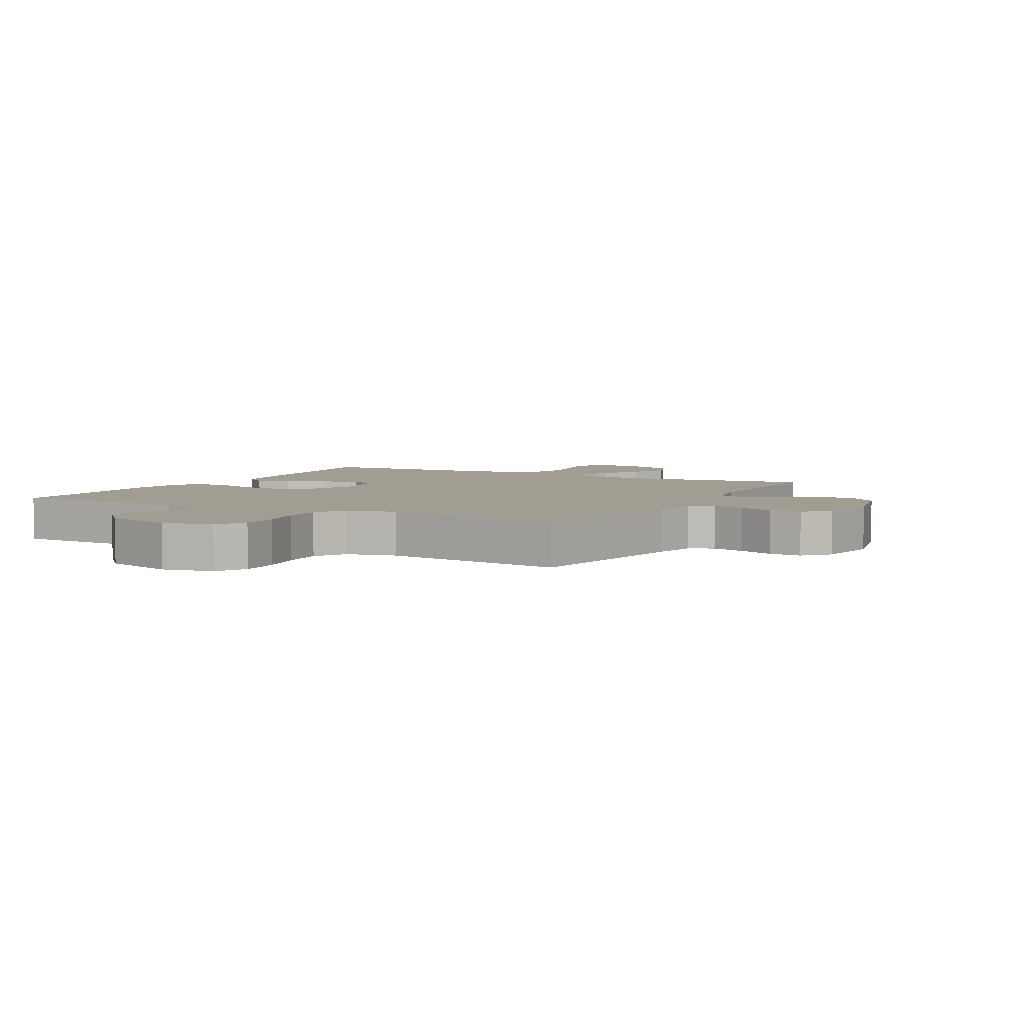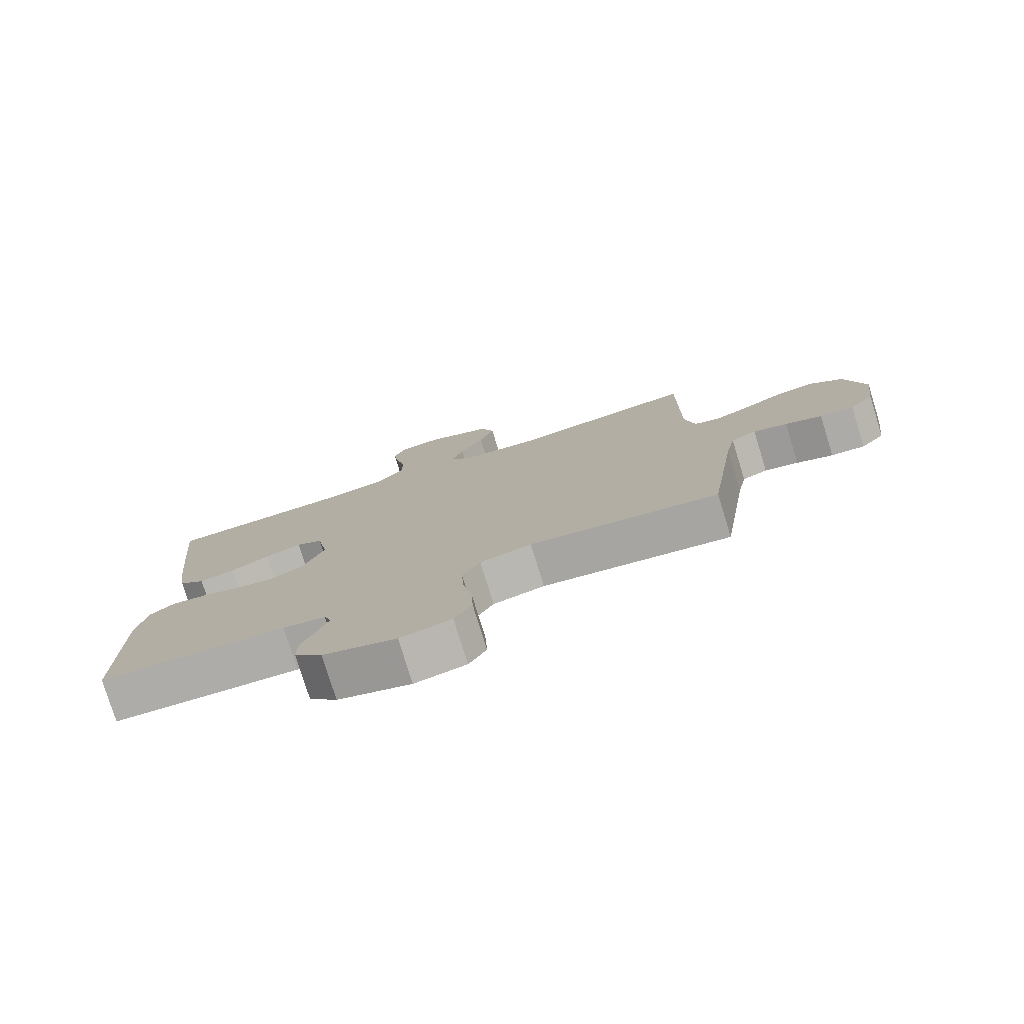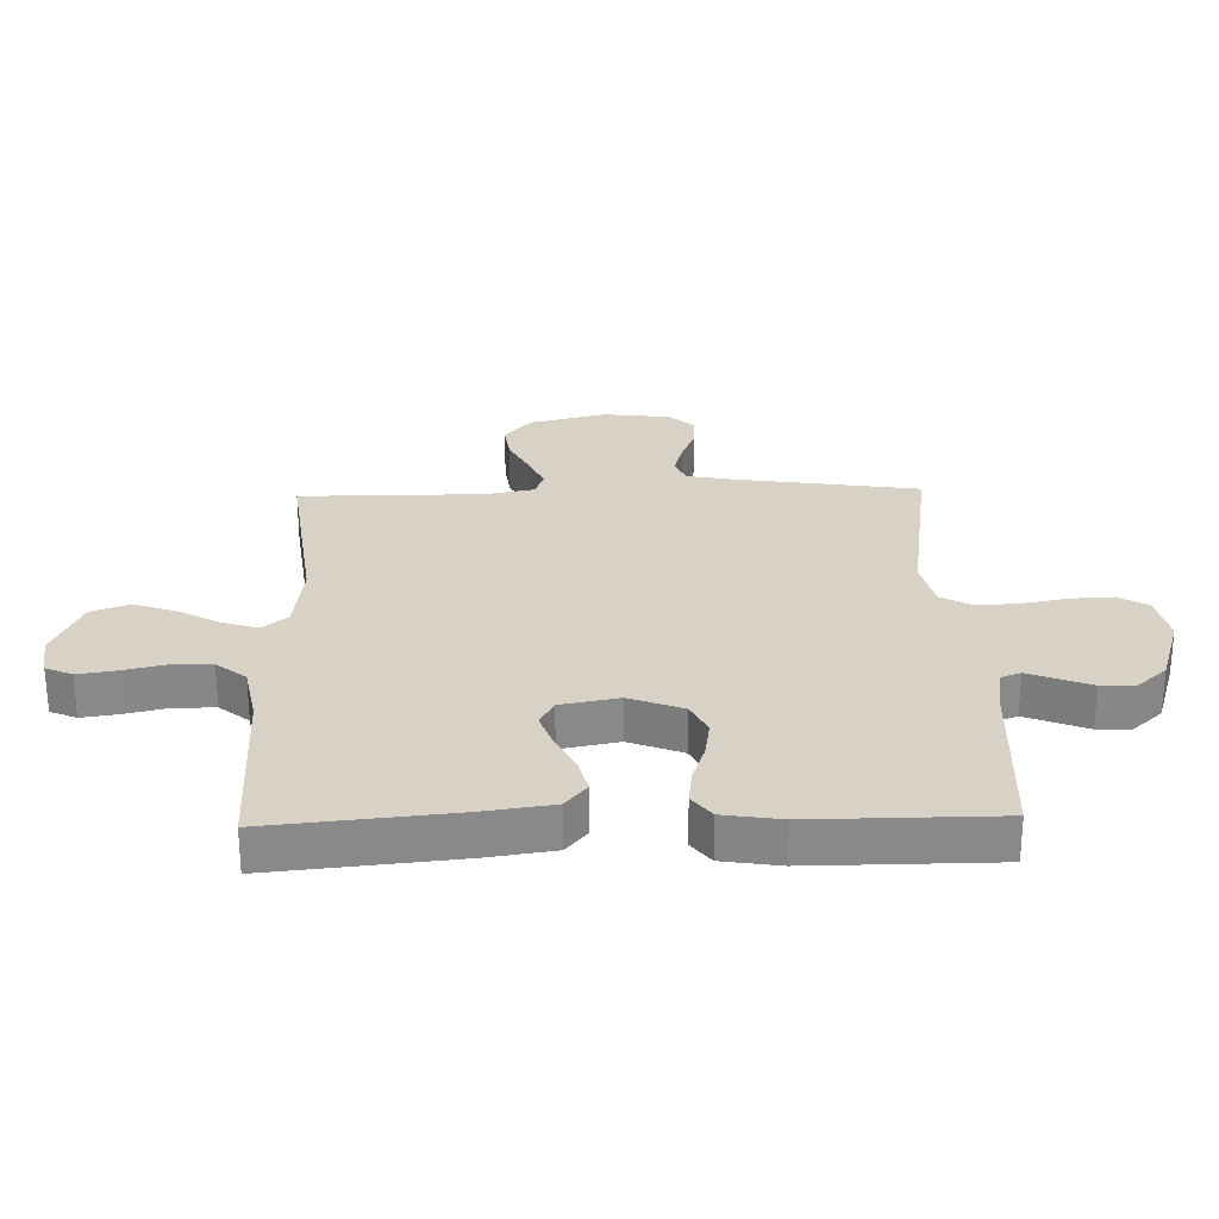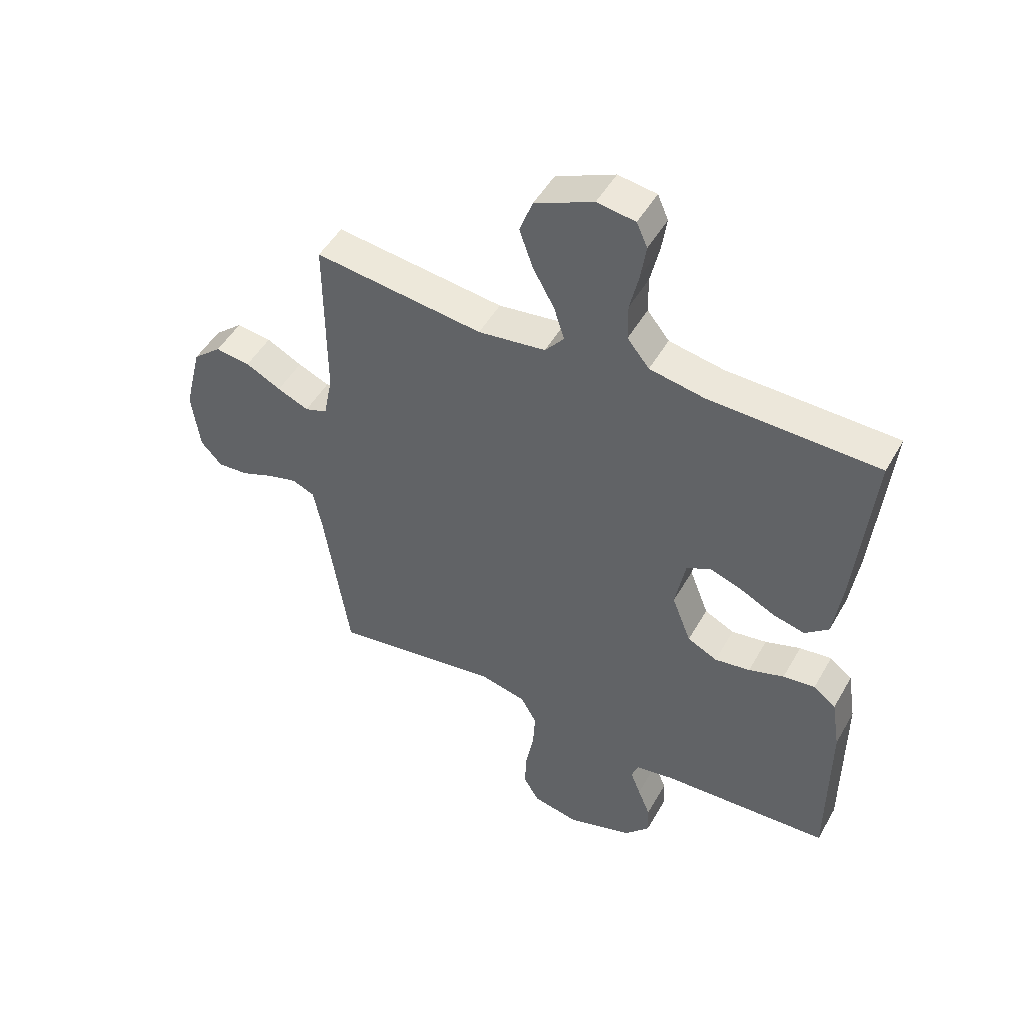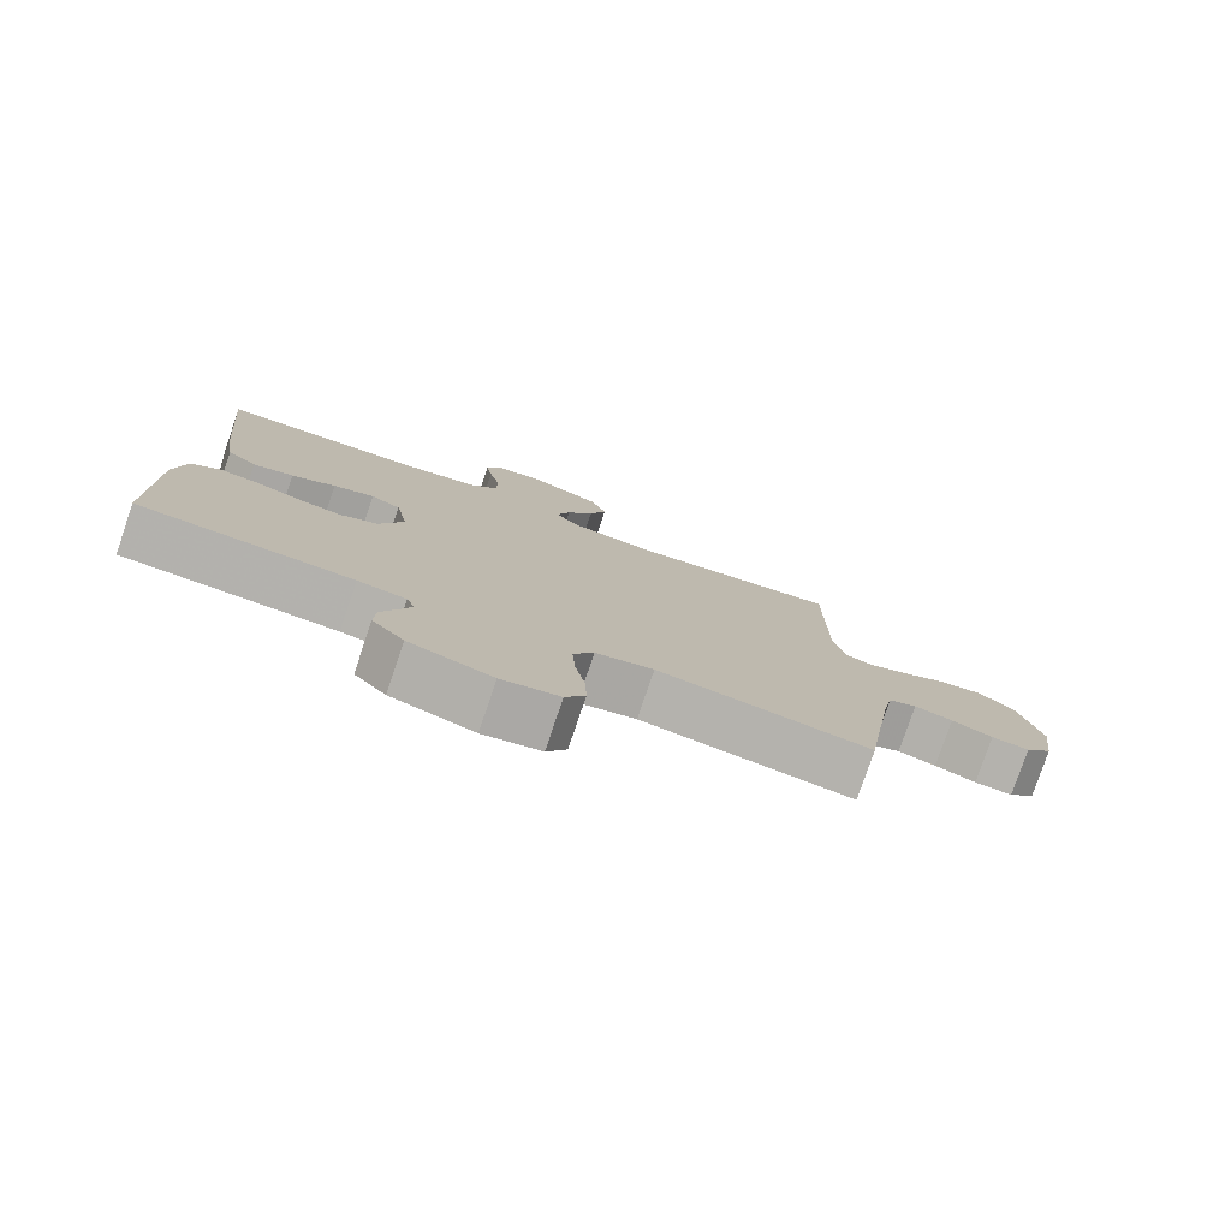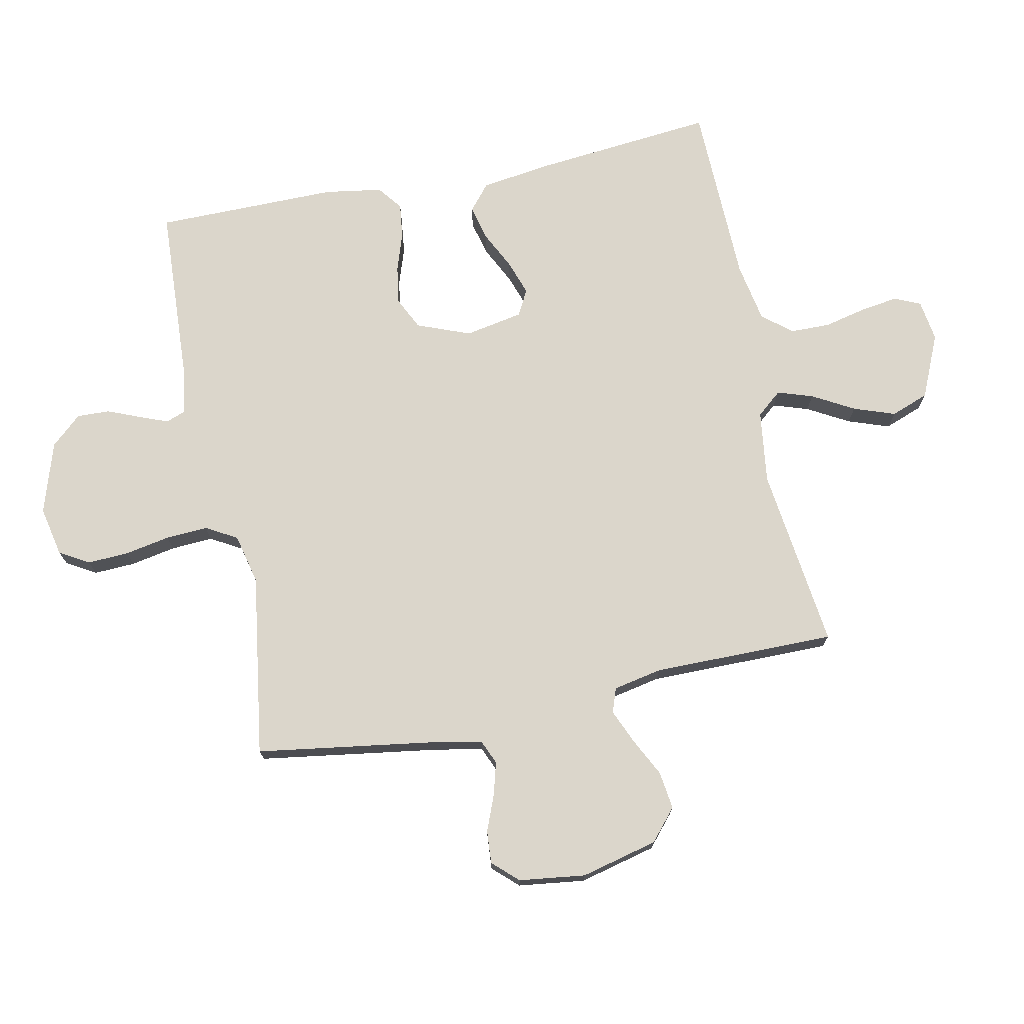
<metadata>
{"format":"obj","ext":"obj","renderer":"f3d","projection":"perspective","resolution":1024,"background":"white","views":[{"elev":4.6,"azim":-151.7,"up":"+Y"},{"elev":-78.2,"azim":-162.8,"up":"+Z"},{"elev":27.2,"azim":88.4,"up":"+Y"},{"elev":48.8,"azim":28.6,"up":"+Z"},{"elev":-78.9,"azim":161.2,"up":"+Z"},{"elev":73.5,"azim":-101.6,"up":"+Y"}]}
</metadata>
<code>
v 0.5 0.07 0.5
v 0.471 0.07 0.2
v 0.455 0.07 0.088
v 0.413 0.07 0.053
v 0.356 0.07 0.067
v 0.294 0.07 0.098
v 0.236 0.07 0.118
v 0.194 0.07 0.095
v 0.176 0.07 0
v 0.21 0.07 -0.087
v 0.263 0.07 -0.113
v 0.326 0.07 -0.103
v 0.389 0.07 -0.082
v 0.446 0.07 -0.075
v 0.486 0.07 -0.106
v 0.501 0.07 -0.2
v 0.5 0.07 -0.5
v 0.2 0.07 -0.516
v 0.132 0.07 -0.528
v 0.12 0.07 -0.56
v 0.138 0.07 -0.606
v 0.16 0.07 -0.66
v 0.162 0.07 -0.714
v 0.117 0.07 -0.764
v 0 0.07 -0.801
v -0.082 0.07 -0.784
v -0.11 0.07 -0.736
v -0.107 0.07 -0.668
v -0.093 0.07 -0.594
v -0.089 0.07 -0.525
v -0.118 0.07 -0.474
v -0.2 0.07 -0.455
v -0.5 0.07 -0.5
v -0.545 0.07 -0.2
v -0.56 0.07 -0.125
v -0.6 0.07 -0.108
v -0.654 0.07 -0.123
v -0.712 0.07 -0.146
v -0.766 0.07 -0.15
v -0.804 0.07 -0.109
v -0.818 0.07 0
v -0.787 0.07 0.126
v -0.736 0.07 0.17
v -0.674 0.07 0.162
v -0.611 0.07 0.13
v -0.555 0.07 0.106
v -0.515 0.07 0.12
v -0.499 0.07 0.2
v -0.5 0.07 0.5
v -0.2 0.07 0.463
v -0.08 0.07 0.479
v -0.046 0.07 0.52
v -0.065 0.07 0.578
v -0.103 0.07 0.646
v -0.127 0.07 0.714
v -0.104 0.07 0.776
v 0 0.07 0.822
v 0.068 0.07 0.812
v 0.087 0.07 0.769
v 0.078 0.07 0.708
v 0.062 0.07 0.638
v 0.063 0.07 0.573
v 0.102 0.07 0.525
v 0.2 0.07 0.507
v 0.5 0 0.5
v 0.471 0 0.2
v 0.455 0 0.088
v 0.413 0 0.053
v 0.356 0 0.067
v 0.294 0 0.098
v 0.236 0 0.118
v 0.194 0 0.095
v 0.176 0 0
v 0.21 0 -0.087
v 0.263 0 -0.113
v 0.326 0 -0.103
v 0.389 0 -0.082
v 0.446 0 -0.075
v 0.486 0 -0.106
v 0.501 0 -0.2
v 0.5 0 -0.5
v 0.2 0 -0.516
v 0.132 0 -0.528
v 0.12 0 -0.56
v 0.138 0 -0.606
v 0.16 0 -0.66
v 0.162 0 -0.714
v 0.117 0 -0.764
v 0 0 -0.801
v -0.082 0 -0.784
v -0.11 0 -0.736
v -0.107 0 -0.668
v -0.093 0 -0.594
v -0.089 0 -0.525
v -0.118 0 -0.474
v -0.2 0 -0.455
v -0.5 0 -0.5
v -0.545 0 -0.2
v -0.56 0 -0.125
v -0.6 0 -0.108
v -0.654 0 -0.123
v -0.712 0 -0.146
v -0.766 0 -0.15
v -0.804 0 -0.109
v -0.818 0 0
v -0.787 0 0.126
v -0.736 0 0.17
v -0.674 0 0.162
v -0.611 0 0.13
v -0.555 0 0.106
v -0.515 0 0.12
v -0.499 0 0.2
v -0.5 0 0.5
v -0.2 0 0.463
v -0.08 0 0.479
v -0.046 0 0.52
v -0.065 0 0.578
v -0.103 0 0.646
v -0.127 0 0.714
v -0.104 0 0.776
v 0 0 0.822
v 0.068 0 0.812
v 0.087 0 0.769
v 0.078 0 0.708
v 0.062 0 0.638
v 0.063 0 0.573
v 0.102 0 0.525
v 0.2 0 0.507
f 59 60 61
f 58 59 61
f 57 58 61
f 56 57 61
f 55 56 61
f 54 55 61
f 53 54 61
f 52 53 61 62
f 51 52 62 63
f 48 49 50
f 47 48 50 51
f 43 44 45
f 42 43 45
f 41 42 45
f 40 41 45
f 39 40 45
f 38 39 45
f 37 38 45
f 36 37 45 46
f 35 36 46 47
f 32 33 34
f 51 63 64
f 47 51 64
f 35 47 64
f 34 35 64
f 32 34 64
f 31 32 64
f 27 28 29
f 26 27 29
f 25 26 29
f 24 25 29
f 23 24 29
f 22 23 29
f 21 22 29
f 16 17 18
f 15 16 18
f 14 15 18
f 13 14 18
f 12 13 18
f 11 12 18 19
f 10 11 19 20
f 4 5 6
f 3 4 6
f 2 3 6
f 1 2 6
f 64 1 6
f 64 6 7
f 30 31 64
f 20 21 29 30
f 9 10 20 30
f 8 9 30 64
f 7 8 64
f 125 124 123
f 125 123 122
f 125 122 121
f 125 121 120
f 125 120 119
f 125 119 118
f 125 118 117
f 126 125 117 116
f 127 126 116 115
f 114 113 112
f 115 114 112 111
f 109 108 107
f 109 107 106
f 109 106 105
f 109 105 104
f 109 104 103
f 109 103 102
f 109 102 101
f 110 109 101 100
f 111 110 100 99
f 98 97 96
f 128 127 115
f 128 115 111
f 128 111 99
f 128 99 98
f 128 98 96
f 128 96 95
f 93 92 91
f 93 91 90
f 93 90 89
f 93 89 88
f 93 88 87
f 93 87 86
f 93 86 85
f 82 81 80
f 82 80 79
f 82 79 78
f 82 78 77
f 82 77 76
f 83 82 76 75
f 84 83 75 74
f 70 69 68
f 70 68 67
f 70 67 66
f 70 66 65
f 70 65 128
f 71 70 128
f 128 95 94
f 94 93 85 84
f 94 84 74 73
f 128 94 73 72
f 128 72 71
f 1 65 66 2
f 2 66 67 3
f 3 67 68 4
f 4 68 69 5
f 5 69 70 6
f 6 70 71 7
f 7 71 72 8
f 8 72 73 9
f 9 73 74 10
f 10 74 75 11
f 11 75 76 12
f 12 76 77 13
f 13 77 78 14
f 14 78 79 15
f 15 79 80 16
f 16 80 81 17
f 17 81 82 18
f 18 82 83 19
f 19 83 84 20
f 20 84 85 21
f 21 85 86 22
f 22 86 87 23
f 23 87 88 24
f 24 88 89 25
f 25 89 90 26
f 26 90 91 27
f 27 91 92 28
f 28 92 93 29
f 29 93 94 30
f 30 94 95 31
f 31 95 96 32
f 32 96 97 33
f 33 97 98 34
f 34 98 99 35
f 35 99 100 36
f 36 100 101 37
f 37 101 102 38
f 38 102 103 39
f 39 103 104 40
f 40 104 105 41
f 41 105 106 42
f 42 106 107 43
f 43 107 108 44
f 44 108 109 45
f 45 109 110 46
f 46 110 111 47
f 47 111 112 48
f 48 112 113 49
f 49 113 114 50
f 50 114 115 51
f 51 115 116 52
f 52 116 117 53
f 53 117 118 54
f 54 118 119 55
f 55 119 120 56
f 56 120 121 57
f 57 121 122 58
f 58 122 123 59
f 59 123 124 60
f 60 124 125 61
f 61 125 126 62
f 62 126 127 63
f 63 127 128 64
f 64 128 65 1

</code>
